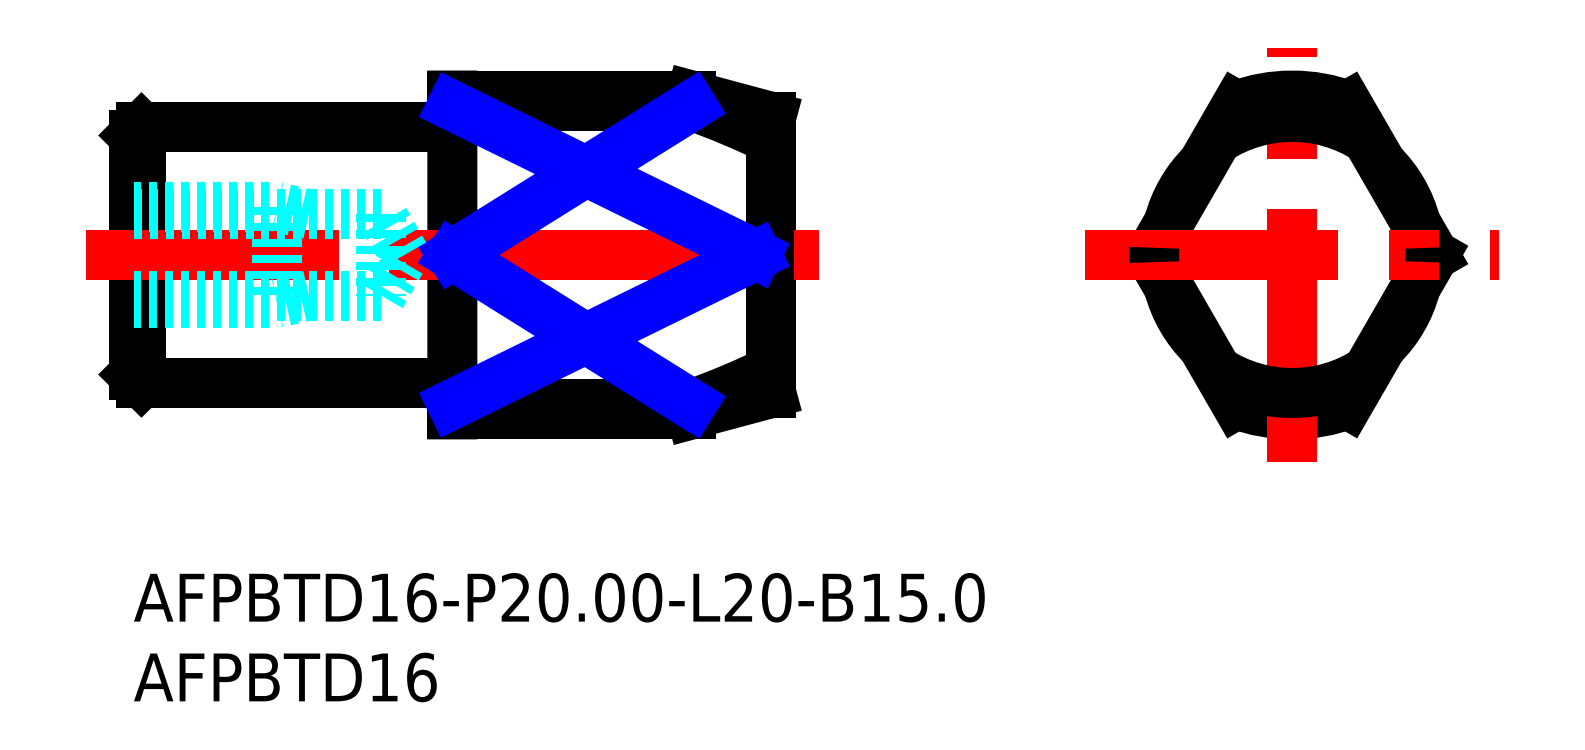
<metadata>
{"format":"dxf","ext":"dxf","renderer":"ezdxf+matplotlib","layout":"modelspace","background":"white","min_lineweight":24,"dpi":150}
</metadata>
<code>
0
SECTION
2
ENTITIES
0
INSERT
8
MSM_CONTINUOUS
2
*U16
10
0
20
0
30
0
0
INSERT
8
MSM_CONTINUOUS
2
*U17
10
0
20
0
30
0
0
LINE
8
MSM_CONTINUOUS
10
35
20
30
30
0
11
20
21
30
31
0
0
LINE
8
MSM_CONTINUOUS
10
20
20
10
30
0
11
35
21
10
31
0
0
LINE
8
MSM_CONTINUOUS
10
40
20
28.66
30
0
11
35
21
30
31
0
0
LINE
8
MSM_CONTINUOUS
10
35
20
10
30
0
11
40
21
11.34
31
0
0
LINE
8
MSM_CONTINUOUS
10
40
20
28.66
30
0
11
40
21
11.34
31
0
0
ARC
8
MSM_CONTINUOUS
10
19.8
20
28.2
30
0
40
0.2
50
270
51
0
0
ARC
8
MSM_CONTINUOUS
10
19.8
20
11.8
30
0
40
0.2
50
0
51
90
0
LINE
8
MSM_CONTINUOUS
10
0
20
12.5
30
0
11
0.5
21
12
31
0
0
LINE
8
MSM_CONTINUOUS
10
0.5
20
28
30
0
11
0
21
27.5
31
0
0
LINE
8
MSM_CONTINUOUS
10
0
20
27.5
30
0
11
0
21
12.5
31
0
0
LINE
8
MSM_CONTINUOUS
10
0.5
20
12
30
0
11
19.8
21
12
31
0
0
LINE
8
MSM_CONTINUOUS
10
19.8
20
28
30
0
11
0.5
21
28
31
0
0
LINE
8
MSM_CONTINUOUS
10
0.5
20
28
30
0
11
0.5
21
12
31
0
0
LINE
8
MSM_CONTINUOUS
10
39.07
20
20
30
0
11
40
21
20.45
31
0
0
LINE
8
MSM_CONTINUOUS
10
35
20
29.37
30
0
11
20
21
29.37
31
0
0
LINE
8
MSM_CONTINUOUS
10
20
20
30
30
0
11
20
21
10
31
0
0
LINE
8
MSM_CONTINUOUS
10
20
20
10.63
30
0
11
35
21
10.63
31
0
0
LINE
8
MSM_CONTINUOUS
10
40
20
19.55
30
0
11
39.07
21
20
31
0
0
LINE
8
MSM_CONTINUOUS
10
20
20
20
30
0
11
39.07
21
20
31
0
0
ARC
8
MSM_CONTINUOUS
10
72.68
20
20
30
0
40
8
50
14.66
51
45.34
0
ARC
8
MSM_CONTINUOUS
10
72.68
20
20
30
0
40
8
50
314.7
51
345.3
0
ARC
8
MSM_CONTINUOUS
10
72.68
20
20
30
0
40
8
50
134.7
51
165.3
0
ARC
8
MSM_CONTINUOUS
10
72.68
20
20
30
0
40
8
50
194.7
51
225.3
0
ARC
8
MSM_CONTINUOUS
10
72.68
20
20
30
0
40
10
50
249.5
51
290.5
0
ARC
8
MSM_CONTINUOUS
10
72.68
20
20
30
0
40
10
50
69.51
51
110.5
0
LINE
8
MSM_CONTINUOUS
10
63.77
20
20
30
0
11
69.18
21
29.37
31
0
0
LINE
8
MSM_CONTINUOUS
10
76.18
20
29.37
30
0
11
81.59
21
20
31
0
0
LINE
8
MSM_CONTINUOUS
10
81.59
20
20
30
0
11
76.18
21
10.63
31
0
0
LINE
8
MSM_CONTINUOUS
10
69.18
20
10.63
30
0
11
63.77
21
20
31
0
0
LINE
8
MSM_CENTER
10
59.68
20
20
30
0
11
85.68
21
20
31
0
0
LINE
8
MSM_CENTER
10
72.68
20
7
30
0
11
72.68
21
33
31
0
0
LINE
8
MSM_CENTER
10
-3
20
20
30
0
11
43
21
20
31
0
0
ARC
8
MSM_CONTINUOUS
10
18.97
20
-15.81
30
0
40
47.94
50
63.98
51
70.47
0
ARC
8
MSM_CONTINUOUS
10
18.97
20
55.81
30
0
40
47.94
50
289.5
51
296
0
LINE
8
MSM_NARROW
10
20
20
29.37
30
0
11
39.07
21
20
31
0
0
LINE
8
MSM_NARROW
10
39.07
20
20
30
0
11
20
21
10.63
31
0
0
LINE
8
MSM_NARROW
10
35
20
10.63
30
0
11
20
21
20
31
0
0
LINE
8
MSM_NARROW
10
20
20
20
30
0
11
35
21
29.37
31
0
0
LINE
8
MSM_DASHED
10
0
20
17.45
30
0
11
15.53
21
17.45
31
0
0
LINE
8
MSM_DASHED
10
15.53
20
22.55
30
0
11
0
21
22.55
31
0
0
LINE
8
MSM_DASHED
10
17
20
20
30
0
11
15.53
21
22.55
31
0
0
LINE
8
MSM_DASHED
10
15.53
20
17.45
30
0
11
17
21
20
31
0
0
LINE
8
MSM_DASHED
10
15.53
20
22.55
30
0
11
15.53
21
17.45
31
0
0
LINE
8
MSM_DASHED
10
0
20
23
30
0
11
9
21
23
31
0
0
LINE
8
MSM_DASHED
10
9
20
23
30
0
11
9
21
17
31
0
0
LINE
8
MSM_DASHED
10
0
20
17
30
0
11
9
21
17
31
0
0
LINE
8
MSM_DASHED
10
11
20
17.45
30
0
11
9
21
17
31
0
0
LINE
8
MSM_DASHED
10
11
20
22.55
30
0
11
9
21
23
31
0
0
ARC
8
MSM_CONTINUOUS
10
72.68
20
20
30
0
40
8.66
50
357
51
2.978
0
ARC
8
MSM_CONTINUOUS
10
72.68
20
20
30
0
40
8.66
50
57.02
51
123
0
ARC
8
MSM_CONTINUOUS
10
72.68
20
20
30
0
40
8.66
50
177
51
183
0
ARC
8
MSM_CONTINUOUS
10
72.68
20
20
30
0
40
8.66
50
237
51
303
0
ENDSEC
0
EOF

</code>
